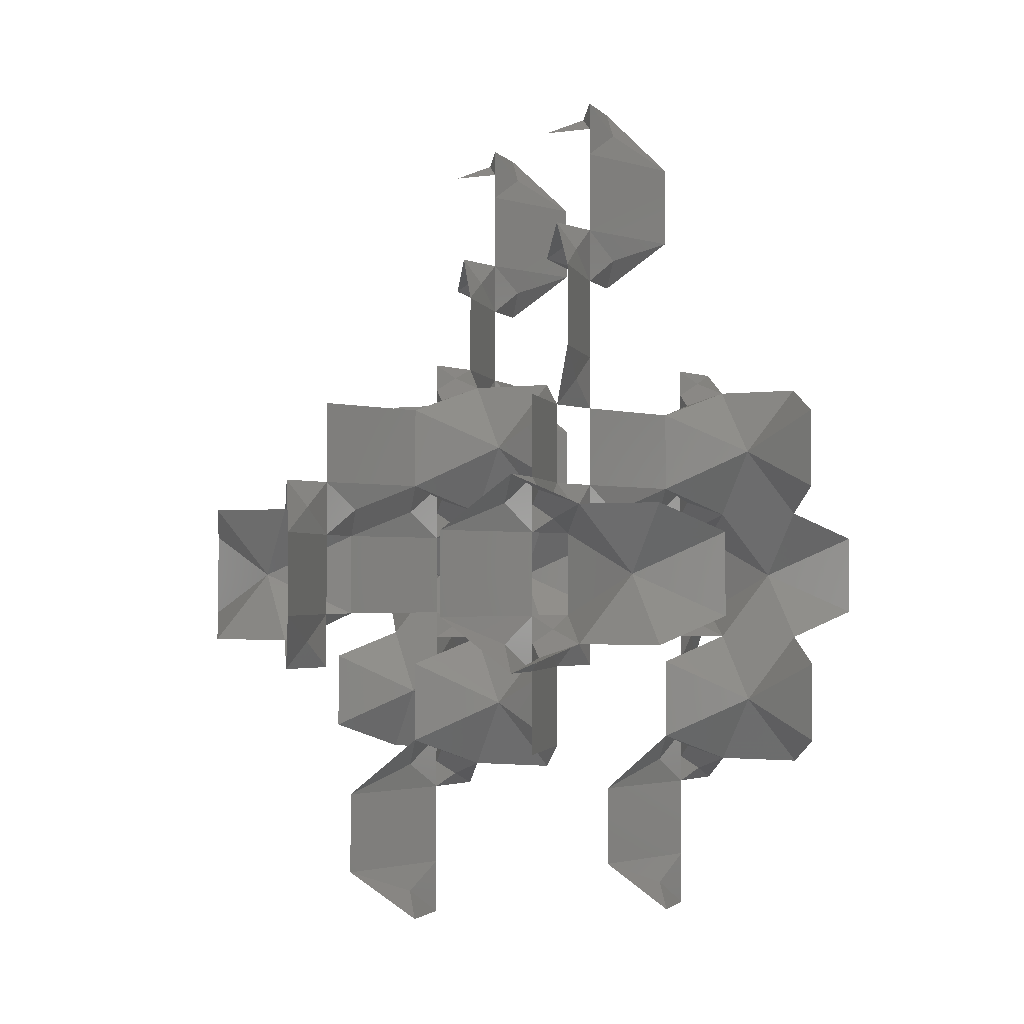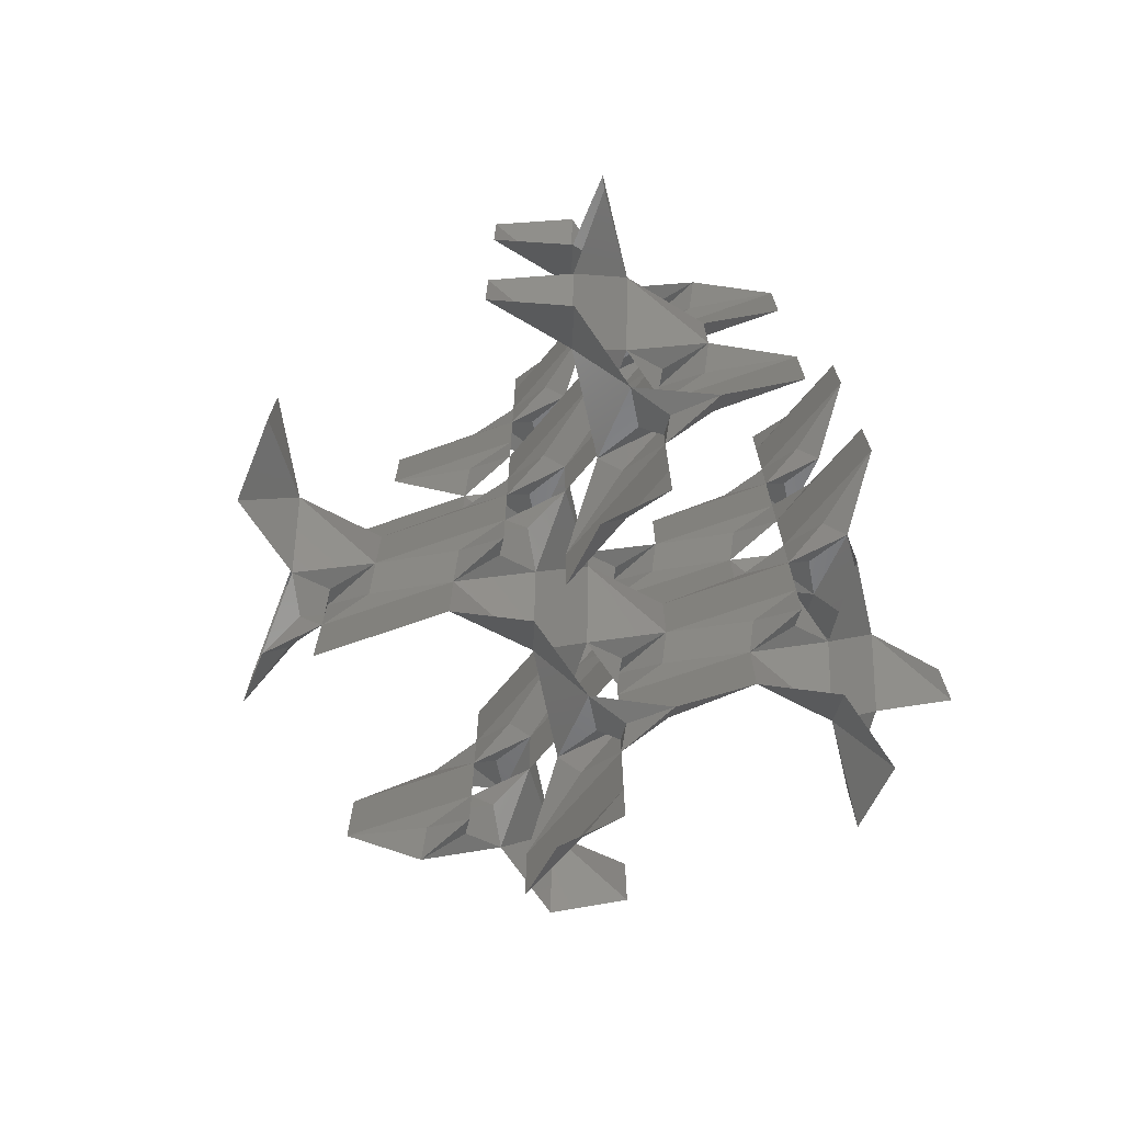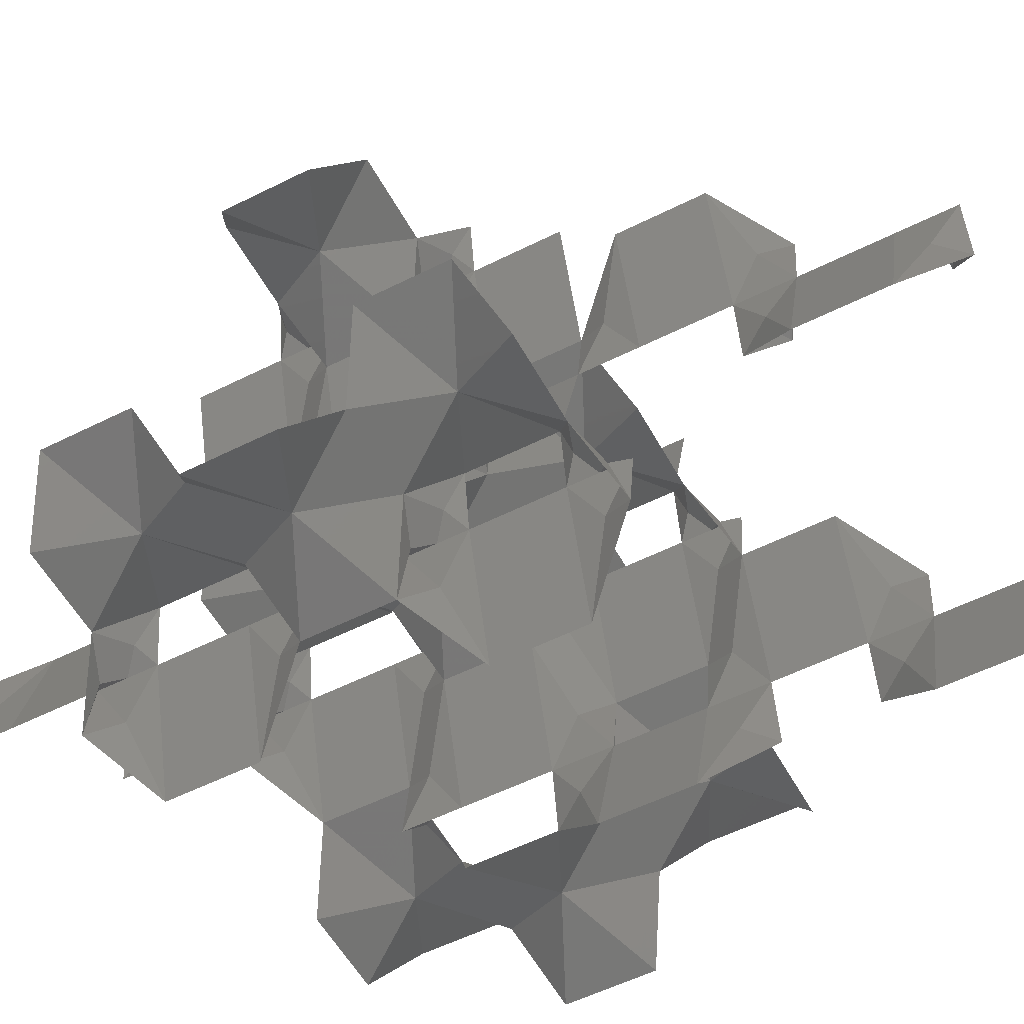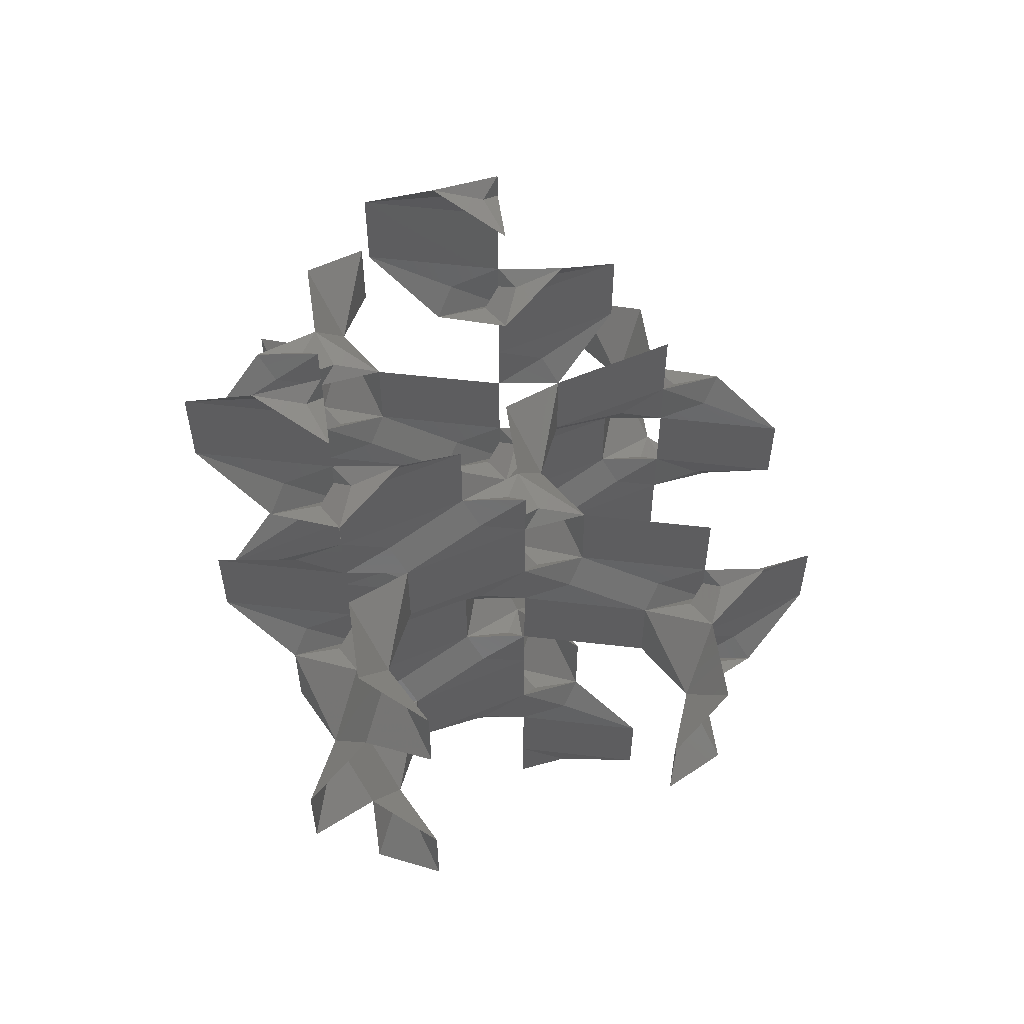
<metadata>
{"format":"stl","ext":"stl","renderer":"f3d","projection":"perspective","resolution":1024,"background":"white","views":[{"elev":-1.9,"azim":-152.8,"up":"+Z"},{"elev":-71.7,"azim":-55.6,"up":"+Z"},{"elev":-54.5,"azim":-61.9,"up":"+Y"},{"elev":56.9,"azim":81.6,"up":"+Z"}]}
</metadata>
<code>
# stl→obj: 296 verts, 484 faces
v 1.665e-16 0.3718 -0.8117
v 0.5052 0 0
v 1.01 0.7436 -0.3247
v 1.01 0.7436 -1.299
v 0.5052 -9.941e-17 -1.623
v -0.5052 -9.941e-17 -1.623
v -1.01 0.7436 -1.299
v -1.01 0.7436 -0.3247
v -0.5052 0 0
v 0.9346 0.1859 3.085
v 1.01 0.7436 2.922
v 0.5052 1.988e-16 3.247
v 1.111 1.584e-16 3.247
v 1.111 1.385e-16 2.922
v 0.9346 -0.1859 3.409
v 1.01 -0.7436 3.572
v 1.111 1.783e-16 3.572
v 1.187 -0.5577 3.247
v 1.516 -1.487 2.922
v 1.314 -0.7436 2.435
v 1.516 -1.487 1.948
v 1.111 7.888e-17 1.948
v 1.187 -0.5577 1.623
v 1.01 -0.7436 1.299
v 1.111 3.911e-17 1.299
v 0.9346 -0.1859 1.461
v 0.5052 9.941e-17 1.623
v 1.111 5.899e-17 1.623
v 0.9346 0.1859 1.786
v 1.01 0.7436 1.948
v 1.187 0.5577 1.623
v 1.516 1.487 1.299
v 1.314 0.7436 0.8117
v 1.516 1.487 0.3247
v 1.111 -2.053e-17 0.3247
v 0.9346 -0.1859 0.1623
v 1.01 -0.7436 0.3247
v 1.111 3.164e-17 0.3247
v 1.111 1.175e-17 0
v 1.187 -0.5577 0
v 1.516 -1.487 -0.3247
v 1.111 -8.128e-18 -0.3247
v 1.314 -0.7436 -0.8117
v 1.516 -1.487 -1.299
v 1.111 -6.777e-17 -1.299
v 1.187 -0.5577 -1.623
v 1.01 -0.7436 -1.948
v 1.111 -1.075e-16 -1.948
v 0.9346 -0.1859 -1.786
v 1.111 -8.766e-17 -1.623
v 0.9346 0.1859 -1.461
v 1.187 0.5577 -1.623
v 1.516 1.487 -1.948
v 1.314 0.7436 -2.435
v 1.516 1.487 -2.922
v 1.111 -1.672e-16 -2.922
v 1.187 0.5577 -3.247
v 1.01 0.7436 -3.572
v 1.111 -2.069e-16 -3.572
v 3.331e-16 4.09 0.8117
v 1.01 3.718 0.3247
v 0.5052 4.462 0
v -0.5052 4.462 0
v -1.01 3.718 0.3247
v -1.01 3.718 1.299
v -0.5052 4.462 1.623
v 0.5052 4.462 1.623
v 1.01 3.718 1.299
v 4.117 0.1859 -0.1623
v 4.547 0 0
v 4.042 0.7436 -0.3247
v 3.941 -1.094e-16 -0.3247
v 3.941 -8.947e-17 0
v 3.865 0.5577 0
v 3.536 1.487 0.3247
v 3.941 -6.959e-17 0.3247
v 3.738 0.7436 0.8117
v 3.536 1.487 1.299
v 3.941 -9.941e-18 1.299
v 3.865 0.5577 1.623
v 4.042 0.7436 1.948
v 3.941 2.982e-17 1.948
v 4.117 0.1859 1.786
v 4.547 9.941e-17 1.623
v 3.941 9.941e-18 1.623
v 4.117 -0.1859 1.461
v 4.042 -0.7436 1.299
v 3.865 -0.5577 1.623
v 3.536 -1.487 1.948
v 3.738 -0.7436 2.435
v 3.536 -1.487 2.922
v 3.941 8.947e-17 2.922
v 3.865 -0.5577 3.247
v 4.042 -0.7436 3.572
v 3.941 1.292e-16 3.572
v 5.052 0.3718 2.435
v 4.042 0.7436 2.922
v 4.547 1.988e-16 3.247
v 5.557 1.988e-16 3.247
v 6.062 0.7436 2.922
v 6.062 0.7436 1.948
v 5.557 9.941e-17 1.623
v 5.052 -0.3718 0.8117
v 4.042 -0.7436 0.3247
v 6.062 -0.7436 1.299
v 6.062 -0.7436 0.3247
v 5.557 0 0
v 4.117 4.276 0.1623
v 4.042 3.718 0.3247
v 4.547 4.462 0
v 3.941 4.462 0
v 3.941 4.462 0.3247
v 4.117 4.648 -0.1623
v 4.042 5.205 -0.3247
v 3.941 4.462 -0.3247
v 3.865 5.02 2.776e-17
v 3.536 5.949 0.3247
v 3.738 5.205 0.8117
v 3.536 5.949 1.299
v 3.941 4.462 1.299
v 3.865 5.02 1.623
v 4.042 5.205 1.948
v 3.941 4.462 1.948
v 4.117 4.648 1.786
v 4.547 4.462 1.623
v 3.941 4.462 1.623
v 4.117 4.276 1.461
v 4.042 3.718 1.299
v 3.865 3.904 1.623
v 3.536 2.975 1.948
v 3.738 3.718 2.435
v 3.536 2.975 2.922
v 3.941 4.462 2.922
v 1.665e-16 -0.3718 0.8117
v -1.01 -0.7436 0.3247
v -1.01 -0.7436 1.299
v -0.5052 9.941e-17 1.623
v 0.9346 4.276 1.461
v 1.111 4.462 1.623
v 1.111 4.462 1.299
v 0.9346 4.648 1.786
v 1.01 5.205 1.948
v 1.111 4.462 1.948
v 1.187 5.02 1.623
v 1.516 5.949 1.299
v 1.314 5.205 0.8117
v 1.516 5.949 0.3247
v 1.111 4.462 0.3247
v 1.187 5.02 2.776e-17
v 1.01 5.205 -0.3247
v 1.111 4.462 -0.3247
v 0.9346 4.648 -0.1623
v 1.111 4.462 -5.551e-17
v 0.9346 4.276 0.1623
v 1.187 3.904 -4.163e-17
v 1.516 2.975 -0.3247
v 1.314 3.718 -0.8117
v 1.516 2.975 -1.299
v 1.111 4.462 -1.299
v 2.776e-16 0.3718 2.435
v -1.01 0.7436 1.948
v -1.01 0.7436 2.922
v -0.5052 1.988e-16 3.247
v 2.526 1.859 0.8117
v 2.021 2.231 0
v 2.021 2.231 1.623
v 3.031 2.231 1.623
v 3.031 2.231 0
v 1.591 2.045 0.1623
v 1.415 2.231 0
v 1.415 2.231 0.3247
v 1.591 2.417 -0.1623
v 1.415 2.231 -0.3247
v 1.339 2.789 2.776e-17
v 1.212 2.975 0.8117
v 1.415 2.231 1.299
v 1.339 2.789 1.623
v 1.516 2.975 1.948
v 1.415 2.231 1.948
v 1.591 2.417 1.786
v 1.415 2.231 1.623
v 1.591 2.045 1.461
v 1.339 1.673 1.623
v 1.212 1.487 2.435
v 1.415 2.231 2.922
v 2.526 2.603 2.435
v 1.516 2.975 2.922
v 2.021 2.231 3.247
v 3.031 2.231 3.247
v 3.461 2.045 0.1623
v 3.637 2.231 0.3247
v 3.637 2.231 0
v 3.713 1.673 0
v 3.637 2.231 -0.3247
v 3.839 1.487 -0.8117
v 4.042 0.7436 -1.299
v 3.637 2.231 -1.299
v 3.713 1.673 -1.623
v 3.536 1.487 -1.948
v 3.637 2.231 -1.948
v 3.461 2.045 -1.786
v 3.031 2.231 -1.623
v 3.637 2.231 -1.623
v 3.461 2.417 -1.461
v 3.536 2.975 -1.299
v 3.713 2.789 -1.623
v 4.042 3.718 -1.948
v 3.839 2.975 -2.435
v 4.042 3.718 -2.922
v 3.637 2.231 -2.922
v 3.713 2.789 -3.247
v 3.536 2.975 -3.572
v 3.637 2.231 -3.572
v 2.526 2.603 -0.8117
v 3.536 2.975 -0.3247
v 2.021 2.231 -1.623
v 3.461 2.417 3.085
v 3.637 2.231 3.247
v 3.637 2.231 2.922
v 3.461 2.045 3.409
v 3.536 1.487 3.572
v 3.637 2.231 3.572
v 3.713 1.673 3.247
v 3.839 1.487 2.435
v 3.637 2.231 1.948
v 3.713 1.673 1.623
v 3.637 2.231 1.299
v 3.461 2.045 1.461
v 3.637 2.231 1.623
v 3.461 2.417 1.786
v 3.713 2.789 1.623
v 3.839 2.975 0.8117
v 5.052 4.09 0.8117
v 5.557 4.462 1.623
v 6.062 3.718 1.299
v 6.062 3.718 0.3247
v 5.557 4.462 0
v 1.314 3.718 2.435
v 1.111 4.462 2.922
v 1.187 3.904 1.623
v 1.111 4.462 0
v 5.052 0.3718 -0.8117
v 6.062 0.7436 -0.3247
v 6.062 0.7436 -1.299
v 5.557 -9.941e-17 -1.623
v 4.547 -9.941e-17 -1.623
v 3.865 0.5577 3.247
v 3.941 3.911e-17 3.572
v 3.941 -6.518e-19 2.922
v 3.738 0.7436 4.059
v 3.536 1.487 4.546
v 3.941 9.876e-17 4.546
v 3.865 0.5577 4.87
v 4.042 0.7436 5.195
v 3.941 1.385e-16 5.195
v 4.117 0.1859 5.033
v 4.547 2.982e-16 4.87
v 3.941 1.186e-16 4.87
v 4.117 -0.1859 4.708
v 4.042 -0.7436 4.546
v 3.865 -0.5577 4.87
v 3.536 -1.487 5.195
v 3.738 -0.7436 5.682
v 3.536 -1.487 6.169
v 3.941 1.982e-16 6.169
v 3.865 -0.5577 6.494
v 4.042 -0.7436 6.819
v 3.941 2.379e-16 6.819
v 4.117 -0.1859 6.656
v 4.547 3.976e-16 6.494
v 3.941 2.181e-16 6.494
v 1.339 2.789 3.247
v 1.01 3.718 3.572
v 1.415 2.231 3.572
v 1.212 2.975 4.059
v 1.01 3.718 4.546
v 1.415 2.231 4.546
v 1.339 2.789 4.87
v 1.516 2.975 5.195
v 1.415 2.231 5.195
v 1.591 2.417 5.033
v 2.021 2.231 4.87
v 1.415 2.231 4.87
v 1.591 2.045 4.708
v 1.516 1.487 4.546
v 1.339 1.673 4.87
v 1.01 0.7436 5.195
v 1.212 1.487 5.682
v 1.01 0.7436 6.169
v 1.415 2.231 6.169
v 1.339 1.673 6.494
v 1.516 1.487 6.819
v 1.415 2.231 6.819
v 1.591 2.045 6.656
v 2.021 2.231 6.494
v 1.415 2.231 6.494
f 1 2 3
f 1 3 4
f 1 4 5
f 1 5 6
f 1 6 7
f 1 7 8
f 1 8 9
f 1 9 2
f 10 11 12
f 10 12 13
f 10 13 14
f 10 14 11
f 15 12 16
f 15 16 17
f 15 17 13
f 15 13 12
f 18 16 19
f 18 19 14
f 18 14 17
f 18 17 16
f 20 19 21
f 20 21 22
f 20 22 14
f 20 14 19
f 23 21 24
f 23 24 25
f 23 25 22
f 23 22 21
f 26 24 27
f 26 27 28
f 26 28 25
f 26 25 24
f 29 27 30
f 29 30 22
f 29 22 28
f 29 28 27
f 31 30 32
f 31 32 25
f 31 25 22
f 31 22 30
f 33 32 34
f 33 34 35
f 33 35 25
f 33 25 32
f 36 2 37
f 36 37 38
f 36 38 39
f 36 39 2
f 40 37 41
f 40 41 42
f 40 42 38
f 40 38 37
f 43 41 44
f 43 44 45
f 43 45 42
f 43 42 41
f 46 44 47
f 46 47 48
f 46 48 45
f 46 45 44
f 49 47 5
f 49 5 50
f 49 50 48
f 49 48 47
f 51 5 4
f 51 4 45
f 51 45 50
f 51 50 5
f 52 4 53
f 52 53 48
f 52 48 45
f 52 45 4
f 54 53 55
f 54 55 56
f 54 56 48
f 54 48 53
f 57 55 58
f 57 58 59
f 57 59 56
f 57 56 55
f 60 61 62
f 60 62 63
f 60 63 64
f 60 64 65
f 60 65 66
f 60 66 67
f 60 67 68
f 60 68 61
f 69 70 71
f 69 71 72
f 69 72 73
f 69 73 70
f 74 71 75
f 74 75 76
f 74 76 72
f 74 72 71
f 77 75 78
f 77 78 79
f 77 79 76
f 77 76 75
f 80 78 81
f 80 81 82
f 80 82 79
f 80 79 78
f 83 81 84
f 83 84 85
f 83 85 82
f 83 82 81
f 86 84 87
f 86 87 79
f 86 79 85
f 86 85 84
f 88 87 89
f 88 89 82
f 88 82 79
f 88 79 87
f 90 89 91
f 90 91 92
f 90 92 82
f 90 82 89
f 93 91 94
f 93 94 95
f 93 95 92
f 93 92 91
f 96 97 98
f 96 98 99
f 96 99 100
f 96 100 101
f 96 101 102
f 96 102 84
f 96 84 81
f 96 81 97
f 103 70 104
f 103 104 87
f 103 87 84
f 103 84 102
f 103 102 105
f 103 105 106
f 103 106 107
f 103 107 70
f 108 109 110
f 108 110 111
f 108 111 112
f 108 112 109
f 113 110 114
f 113 114 115
f 113 115 111
f 113 111 110
f 116 114 117
f 116 117 112
f 116 112 115
f 116 115 114
f 118 117 119
f 118 119 120
f 118 120 112
f 118 112 117
f 121 119 122
f 121 122 123
f 121 123 120
f 121 120 119
f 124 122 125
f 124 125 126
f 124 126 123
f 124 123 122
f 127 125 128
f 127 128 120
f 127 120 126
f 127 126 125
f 129 128 130
f 129 130 123
f 129 123 120
f 129 120 128
f 131 130 132
f 131 132 133
f 131 133 123
f 131 123 130
f 134 27 24
f 134 24 37
f 134 37 2
f 134 2 9
f 134 9 135
f 134 135 136
f 134 136 137
f 134 137 27
f 138 68 67
f 138 67 139
f 138 139 140
f 138 140 68
f 141 67 142
f 141 142 143
f 141 143 139
f 141 139 67
f 144 142 145
f 144 145 140
f 144 140 143
f 144 143 142
f 146 145 147
f 146 147 148
f 146 148 140
f 146 140 145
f 149 147 150
f 149 150 151
f 149 151 148
f 149 148 147
f 152 150 62
f 152 62 153
f 152 153 151
f 152 151 150
f 154 62 61
f 154 61 148
f 154 148 153
f 154 153 62
f 155 61 156
f 155 156 151
f 155 151 148
f 155 148 61
f 157 156 158
f 157 158 159
f 157 159 151
f 157 151 156
f 160 30 27
f 160 27 137
f 160 137 161
f 160 161 162
f 160 162 163
f 160 163 12
f 160 12 11
f 160 11 30
f 164 165 34
f 164 34 32
f 164 32 166
f 164 166 167
f 164 167 78
f 164 78 75
f 164 75 168
f 164 168 165
f 169 34 165
f 169 165 170
f 169 170 171
f 169 171 34
f 172 165 156
f 172 156 173
f 172 173 170
f 172 170 165
f 174 156 61
f 174 61 171
f 174 171 173
f 174 173 156
f 175 61 68
f 175 68 176
f 175 176 171
f 175 171 61
f 177 68 178
f 177 178 179
f 177 179 176
f 177 176 68
f 180 178 166
f 180 166 181
f 180 181 179
f 180 179 178
f 182 166 32
f 182 32 176
f 182 176 181
f 182 181 166
f 183 32 30
f 183 30 179
f 183 179 176
f 183 176 32
f 184 30 11
f 184 11 185
f 184 185 179
f 184 179 30
f 186 187 188
f 186 188 189
f 186 189 132
f 186 132 130
f 186 130 167
f 186 167 166
f 186 166 178
f 186 178 187
f 190 168 75
f 190 75 191
f 190 191 192
f 190 192 168
f 193 75 71
f 193 71 194
f 193 194 191
f 193 191 75
f 195 71 196
f 195 196 197
f 195 197 194
f 195 194 71
f 198 196 199
f 198 199 200
f 198 200 197
f 198 197 196
f 201 199 202
f 201 202 203
f 201 203 200
f 201 200 199
f 204 202 205
f 204 205 197
f 204 197 203
f 204 203 202
f 206 205 207
f 206 207 200
f 206 200 197
f 206 197 205
f 208 207 209
f 208 209 210
f 208 210 200
f 208 200 207
f 211 209 212
f 211 212 213
f 211 213 210
f 211 210 209
f 214 168 215
f 214 215 205
f 214 205 202
f 214 202 216
f 214 216 158
f 214 158 156
f 214 156 165
f 214 165 168
f 217 132 189
f 217 189 218
f 217 218 219
f 217 219 132
f 220 189 221
f 220 221 222
f 220 222 218
f 220 218 189
f 223 221 97
f 223 97 219
f 223 219 222
f 223 222 221
f 224 97 81
f 224 81 225
f 224 225 219
f 224 219 97
f 226 81 78
f 226 78 227
f 226 227 225
f 226 225 81
f 228 78 167
f 228 167 229
f 228 229 227
f 228 227 78
f 230 167 130
f 230 130 225
f 230 225 229
f 230 229 167
f 231 130 128
f 231 128 227
f 231 227 225
f 231 225 130
f 232 128 109
f 232 109 191
f 232 191 227
f 232 227 128
f 233 128 125
f 233 125 234
f 233 234 235
f 233 235 236
f 233 236 237
f 233 237 110
f 233 110 109
f 233 109 128
f 238 187 178
f 238 178 143
f 238 143 239
f 238 239 187
f 240 178 68
f 240 68 140
f 240 140 143
f 240 143 178
f 138 68 67
f 138 67 139
f 138 139 140
f 138 140 68
f 141 67 142
f 141 142 143
f 141 143 139
f 141 139 67
f 144 142 145
f 144 145 140
f 144 140 143
f 144 143 142
f 146 145 147
f 146 147 148
f 146 148 140
f 146 140 145
f 149 147 150
f 149 150 151
f 149 151 148
f 149 148 147
f 152 150 62
f 152 62 241
f 152 241 151
f 152 151 150
f 154 62 61
f 154 61 148
f 154 148 241
f 154 241 62
f 242 70 107
f 242 107 243
f 242 243 244
f 242 244 245
f 242 245 246
f 242 246 196
f 242 196 71
f 242 71 70
f 247 97 221
f 247 221 248
f 247 248 249
f 247 249 97
f 250 221 251
f 250 251 252
f 250 252 248
f 250 248 221
f 253 251 254
f 253 254 255
f 253 255 252
f 253 252 251
f 256 254 257
f 256 257 258
f 256 258 255
f 256 255 254
f 259 257 260
f 259 260 252
f 259 252 258
f 259 258 257
f 261 260 262
f 261 262 255
f 261 255 252
f 261 252 260
f 263 262 264
f 263 264 265
f 263 265 255
f 263 255 262
f 266 264 267
f 266 267 268
f 266 268 265
f 266 265 264
f 269 267 270
f 269 270 271
f 269 271 268
f 269 268 267
f 272 187 273
f 272 273 274
f 272 274 185
f 272 185 187
f 275 273 276
f 275 276 277
f 275 277 274
f 275 274 273
f 278 276 279
f 278 279 280
f 278 280 277
f 278 277 276
f 281 279 282
f 281 282 283
f 281 283 280
f 281 280 279
f 284 282 285
f 284 285 277
f 284 277 283
f 284 283 282
f 286 285 287
f 286 287 280
f 286 280 277
f 286 277 285
f 288 287 289
f 288 289 290
f 288 290 280
f 288 280 287
f 291 289 292
f 291 292 293
f 291 293 290
f 291 290 289
f 294 292 295
f 294 295 296
f 294 296 293
f 294 293 292

</code>
